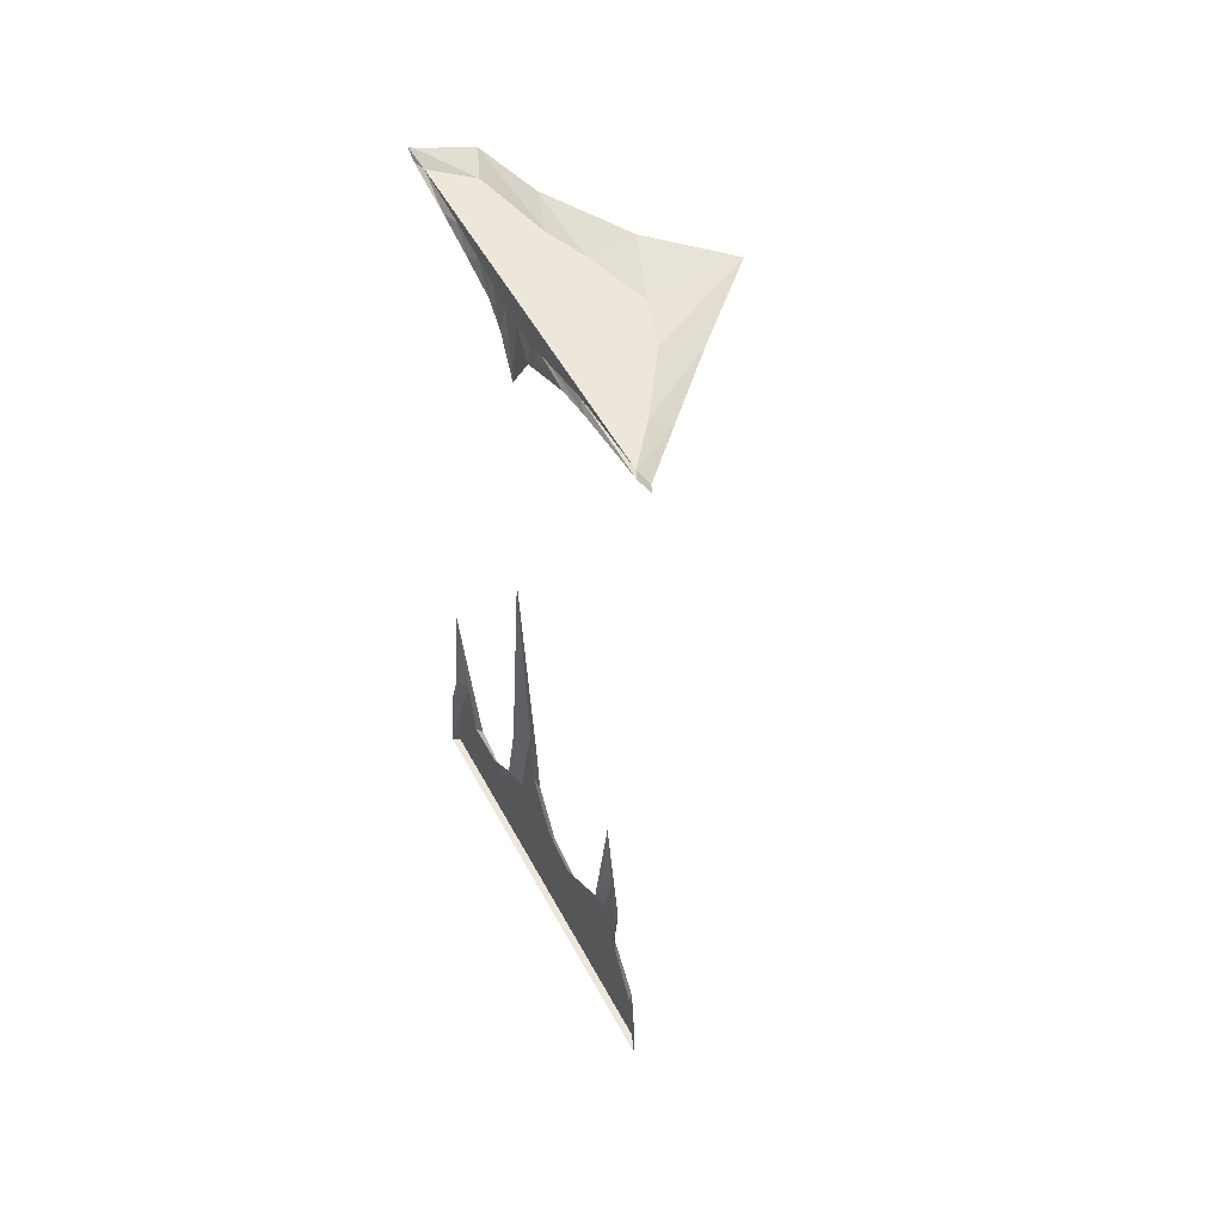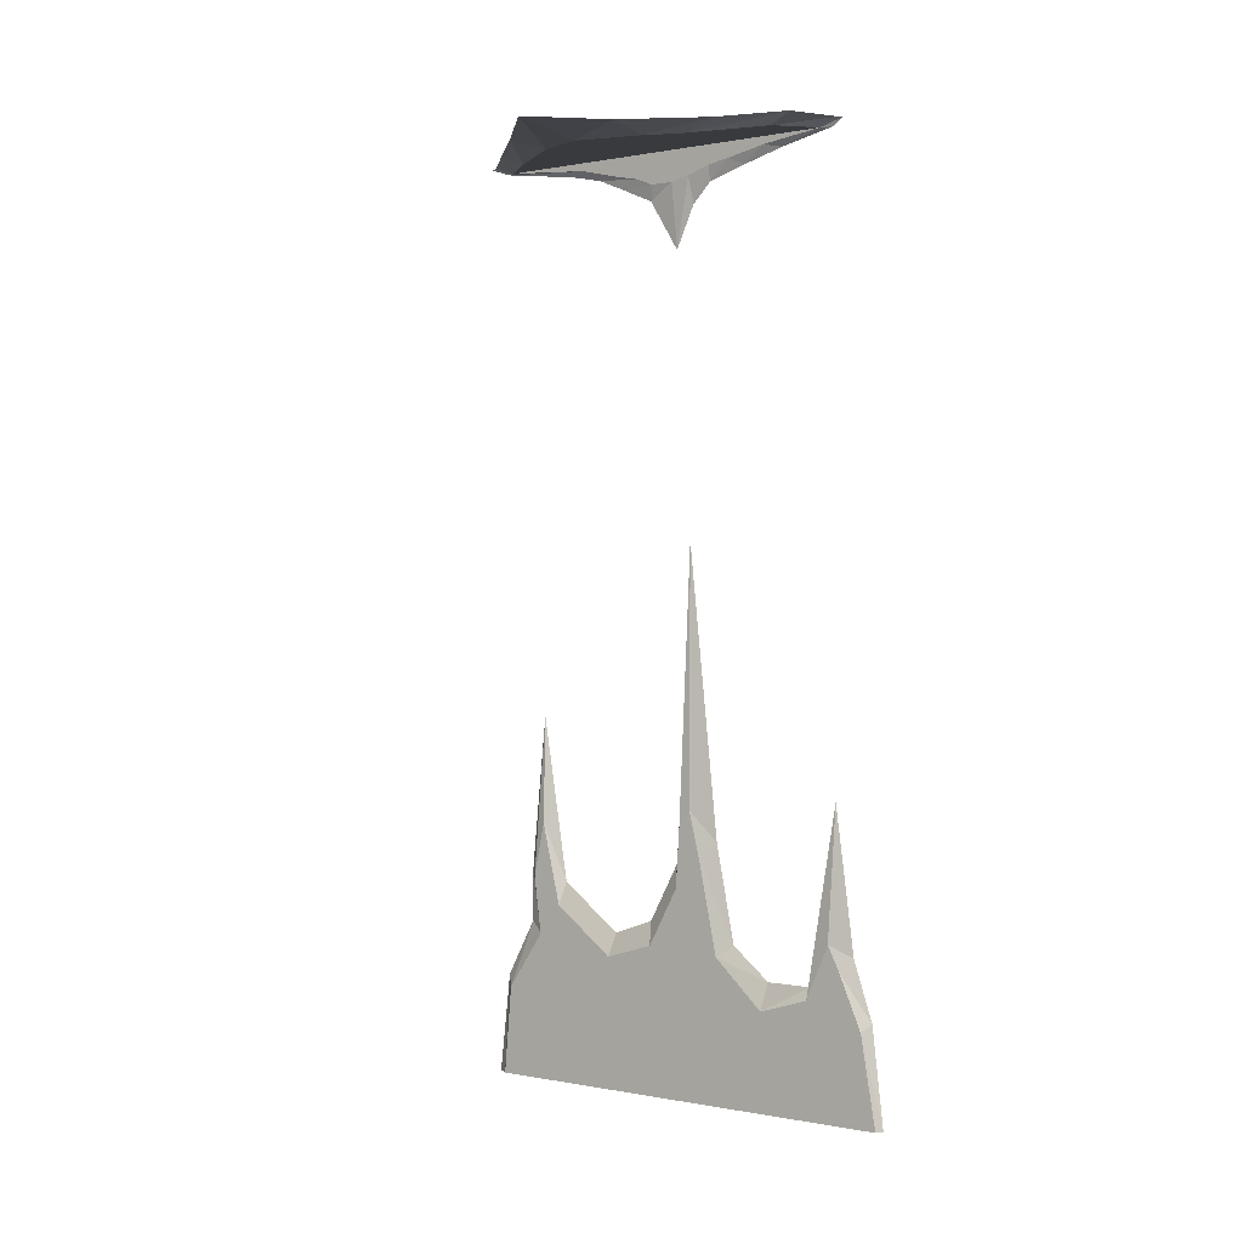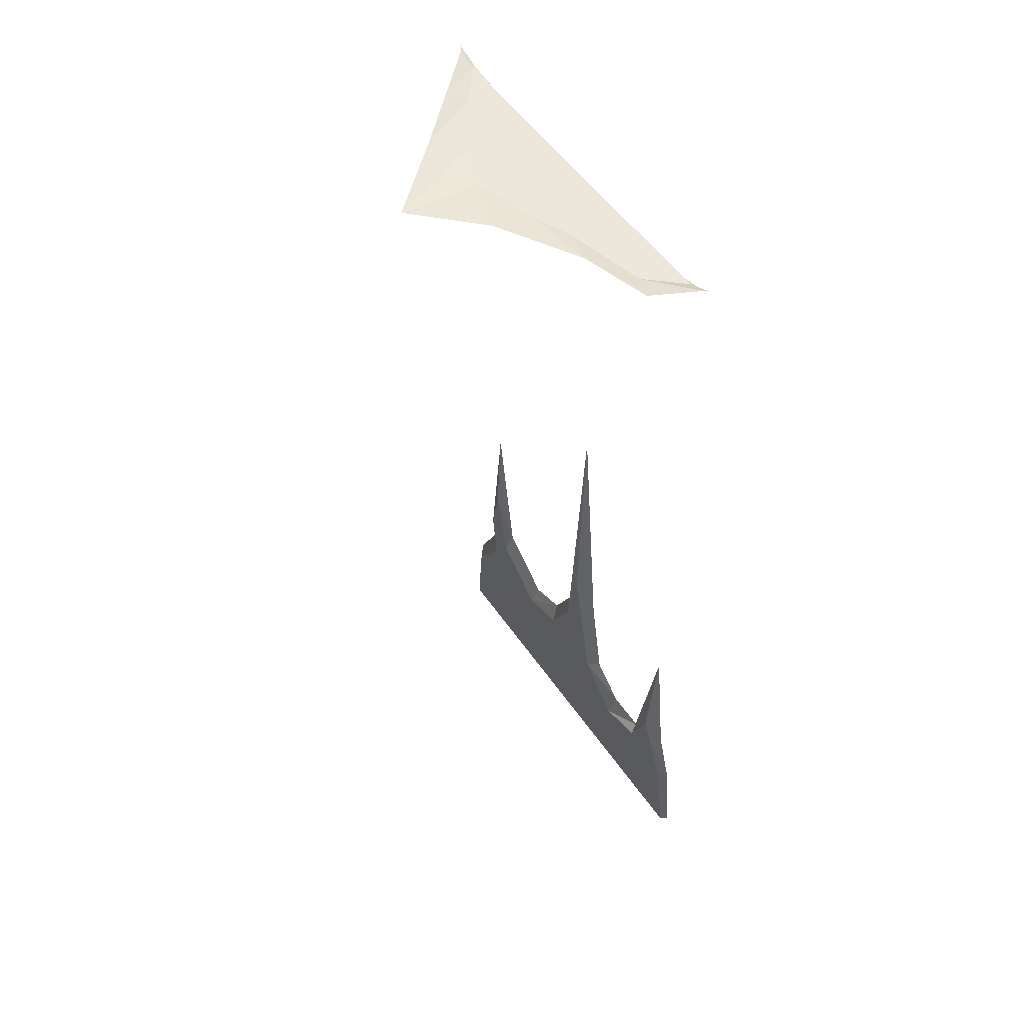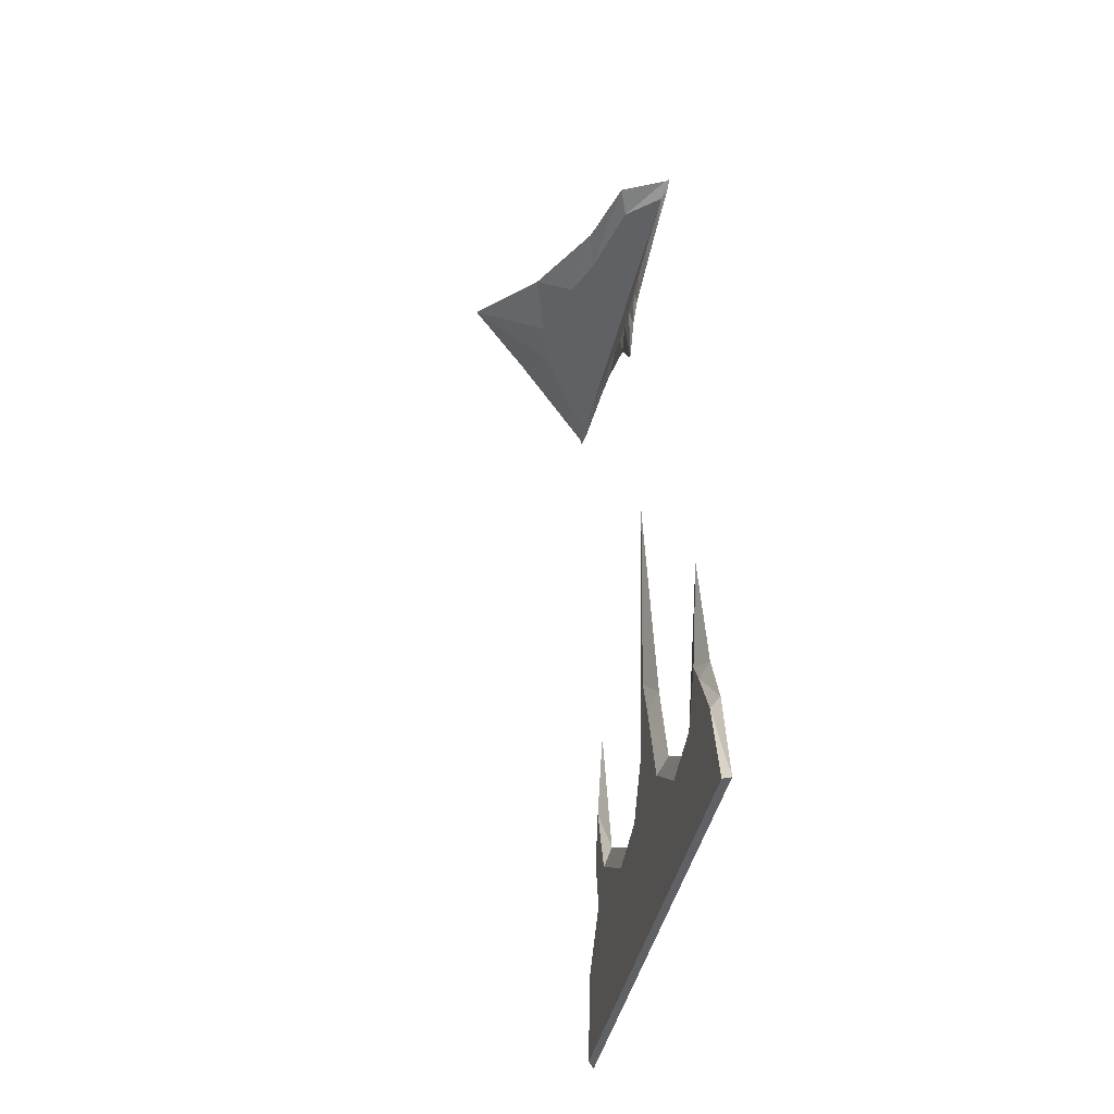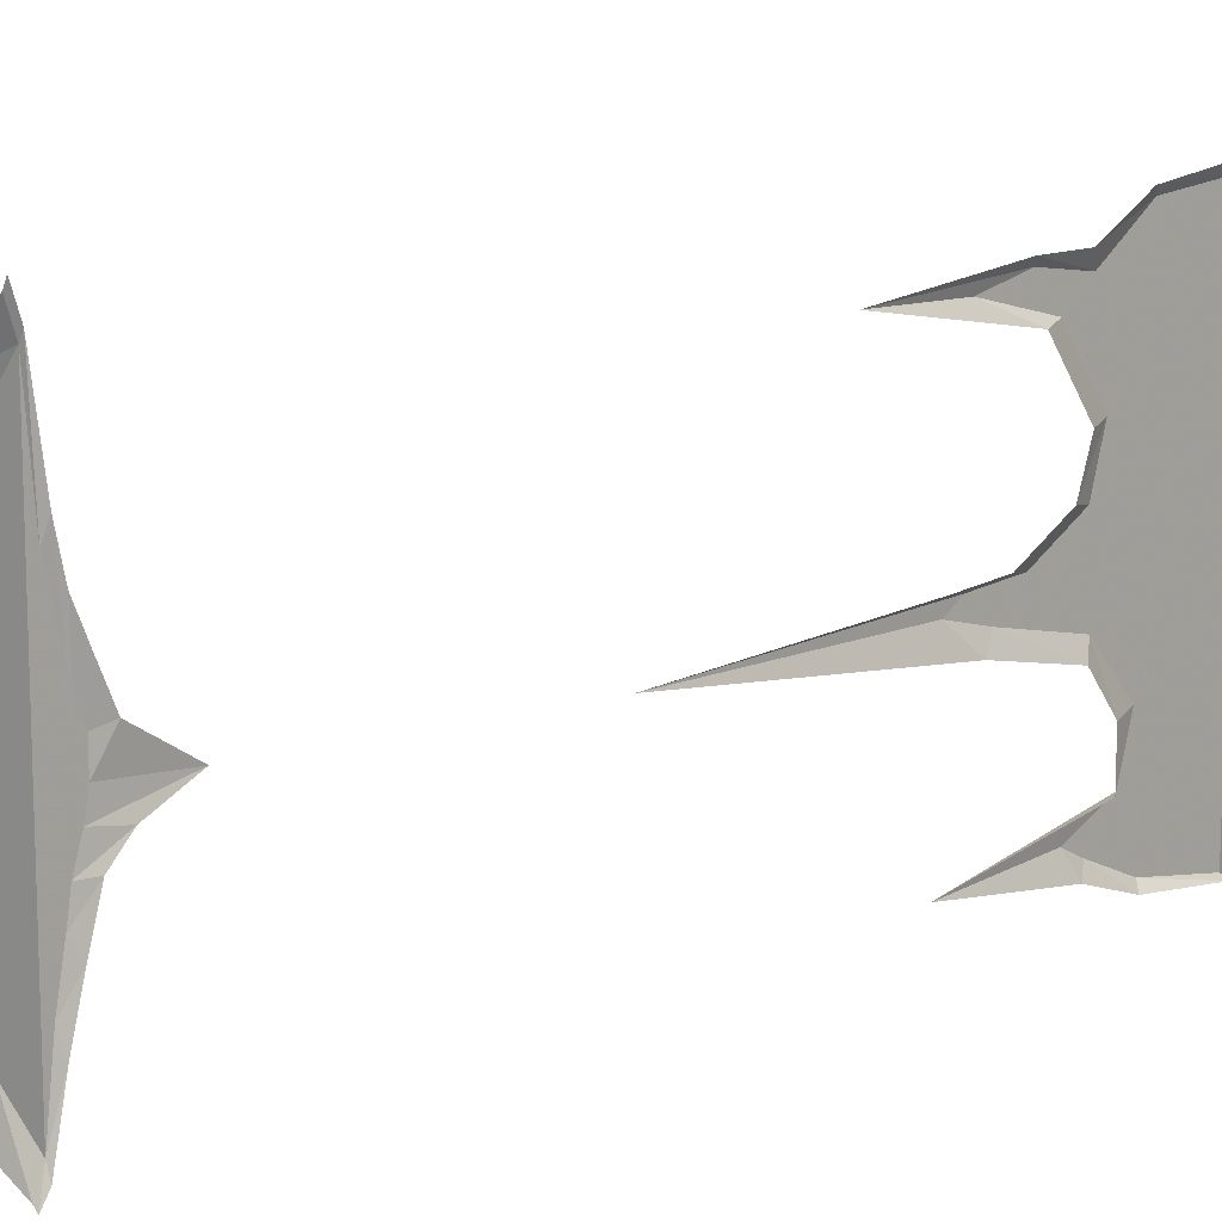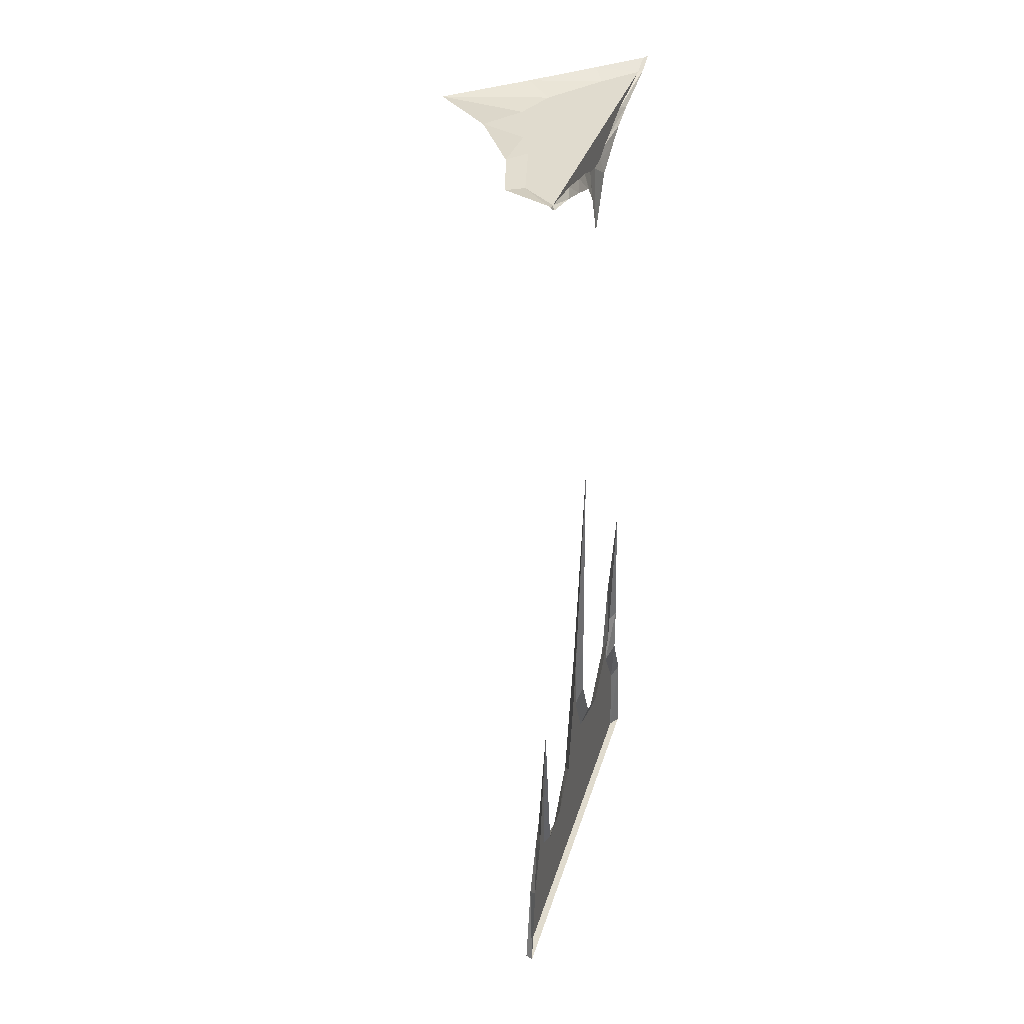
<metadata>
{"format":"obj","ext":"obj","renderer":"f3d","projection":"perspective","resolution":1024,"background":"white","views":[{"elev":53.0,"azim":-27.8,"up":"+Y"},{"elev":0.4,"azim":126.1,"up":"+Y"},{"elev":52.5,"azim":146.6,"up":"+Y"},{"elev":-46.0,"azim":166.4,"up":"+Y"},{"elev":12.1,"azim":-136.8,"up":"+Z"},{"elev":33.6,"azim":-164.3,"up":"+Y"}]}
</metadata>
<code>
v -0.4844 -1.695 -0.4141
v -0.4844 -1.875 -0.4453
v -0.5 -1.875 -0.4531
v -0.5 -1.68 -0.4297
v -0.4844 -1.586 -0.3672
v -0.4844 -1.539 -0.3438
v -0.4844 -1.648 -0.2969
v -0.4844 -1.68 -0.1953
v -0.4844 -1.875 0.4297
v -0.5 -1.875 0.4531
v -0.5 -1.562 -0.3906
v -0.5 -1.273 -0.3516
v -0.5 -1.625 -0.2969
v -0.5 -1.625 -0.2031
v -0.4844 -1.586 -0.09375
v -0.4844 -1.578 0.0625
v -0.4844 -1.609 0.1641
v -0.4844 -1.695 0.4141
v -0.5 -1.672 0.4297
v -0.5 -1.562 -0.125
v -0.4844 -1.398 -0.05469
v -0.4844 -1.461 0
v -0.5 -1.414 0.007812
v -0.5 -1.531 0.07031
v -0.5 -1.562 0.1562
v -0.4844 -1.516 0.2891
v -0.4844 -1.578 0.3359
v -0.5 -1.555 0.3672
v -0.5 -1.367 -0.08594
v -0.4844 -1.305 -0.03125
v -0.4844 -1.344 -0.007812
v -0.5 -1.297 0
v -0.5 -0.7812 -0.02344
v -0.5 -1.469 0.2812
v -0.4844 -1.352 0.3281
v -0.4844 -1.461 0.3516
v -0.5 -1.445 0.3672
v -0.5 -1.133 0.3359
v -0.4922 -0.01562 0.05469
v -0.4453 -0.01562 0.1172
v -0.4922 -0.01562 0.4141
v -0.4922 -0.03125 0.2344
v -0.4922 -0.05469 0.1406
v -0.4922 -0.0625 0.1016
v -0.4922 -0.07812 0.0625
v -0.4922 -0.07812 0.01562
v -0.4922 -0.07031 -0.02344
v -0.4922 -0.05469 -0.07031
v -0.4922 -0.04688 -0.1172
v -0.4922 -0.03125 -0.1953
v -0.4922 -0.01562 -0.3203
v -0.4219 -0.01562 -0.2578
v -0.3828 -0.01562 -0.09375
v -0.3516 -0.01562 -0.01562
v -0.3125 -0.01562 0.1172
v -0.3438 -0.01562 0.2109
v -0.4297 -0.01562 0.3359
v -0.4062 0 0.375
v -0.4922 0 0.4609
v -0.5 0 0.4766
v -0.5 -0.01562 0.4297
v -0.5 -0.03906 0.2656
v -0.5 -0.05469 0.1953
v -0.5 -0.07812 0.1406
v -0.5 -0.1094 0.07031
v -0.5 -0.2109 0.007812
v -0.5 -0.125 -0.03125
v -0.5 -0.08594 -0.07031
v -0.5 -0.0625 -0.1484
v -0.5 -0.03906 -0.2344
v -0.5 -0.01562 -0.3438
v -0.5 0 -0.3672
v -0.4922 0 -0.3594
v -0.3984 0 -0.3125
v -0.3594 0 -0.1719
v -0.2656 0 -0.007812
v -0.1406 0 0.1172
v -0.2891 0 0.2578
v -0.375 -1.875 0.5
v -0.375 -1.875 0.5
v -0.375 -1.875 0.5
v -0.375 -1.875 0.5
v -0.375 -1.875 0.5
v -0.375 -1.875 0.5
v -0.375 -1.875 0.5
v -0.375 -1.875 0.5
f 1 2 3
f 1 3 4
f 1 4 5
f 2 9 10
f 2 10 3
f 5 4 11
f 5 11 6
f 6 11 12
f 6 12 7
f 7 12 13
f 7 13 8
f 8 13 14
f 8 14 15
f 9 18 19
f 9 19 10
f 15 14 20
f 15 20 21
f 16 22 23
f 16 23 24
f 16 24 17
f 17 24 25
f 17 25 26
f 18 27 28
f 18 28 19
f 21 20 29
f 21 29 30
f 22 31 32
f 22 32 23
f 30 29 33
f 30 33 31
f 31 33 32
f 26 25 34
f 26 34 35
f 27 36 37
f 27 37 28
f 35 34 38
f 35 38 36
f 36 38 37
f 41 57 58
f 41 58 59
f 41 59 60
f 41 60 61
f 41 61 42
f 42 61 62
f 42 62 43
f 43 62 63
f 43 63 44
f 44 63 64
f 44 64 45
f 45 64 65
f 45 65 46
f 46 65 66
f 46 66 47
f 47 66 67
f 47 67 48
f 48 67 68
f 48 68 49
f 49 68 69
f 49 69 50
f 50 69 70
f 50 70 51
f 51 70 71
f 51 71 72
f 51 72 73
f 51 73 52
f 52 73 74
f 52 74 53
f 53 74 75
f 53 75 54
f 54 75 76
f 54 76 55
f 55 76 77
f 55 77 56
f 56 77 78
f 56 78 57
f 57 78 58
f 1 5 6
f 1 6 7
f 1 7 2
f 2 7 8
f 2 8 9
f 8 15 16
f 8 16 17
f 8 17 9
f 9 17 18
f 15 21 22
f 15 22 16
f 17 26 27
f 17 27 18
f 21 30 31
f 21 31 22
f 26 35 36
f 26 36 27
f 39 40 41
f 39 41 42
f 39 42 43
f 39 43 44
f 39 44 45
f 39 45 46
f 39 46 47
f 39 47 48
f 39 48 49
f 39 49 50
f 39 50 51
f 39 51 52
f 39 52 53
f 39 53 40
f 40 53 54
f 40 54 55
f 40 55 56
f 40 56 57
f 40 57 41

</code>
